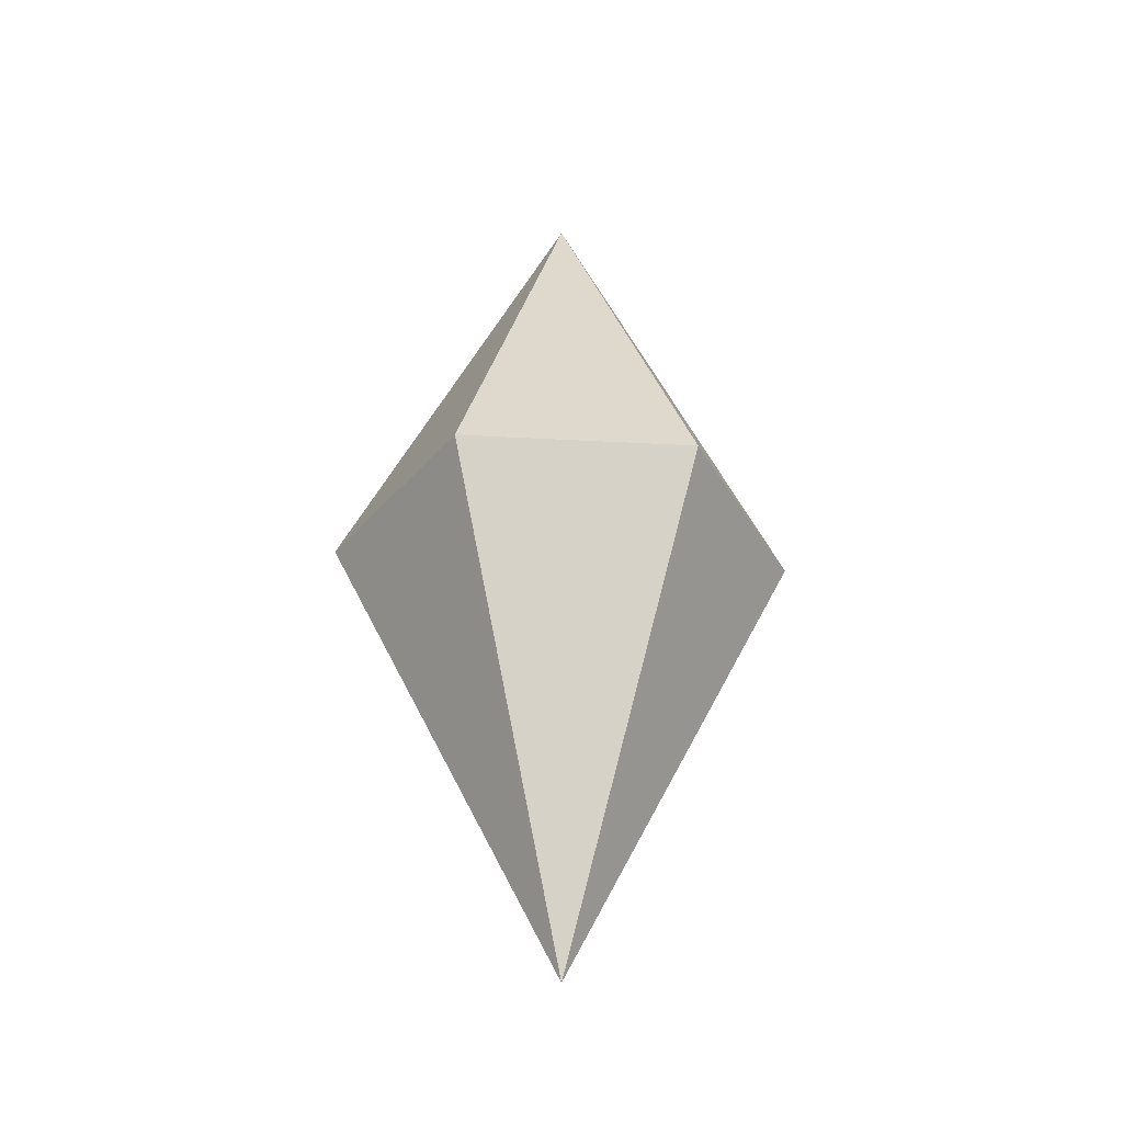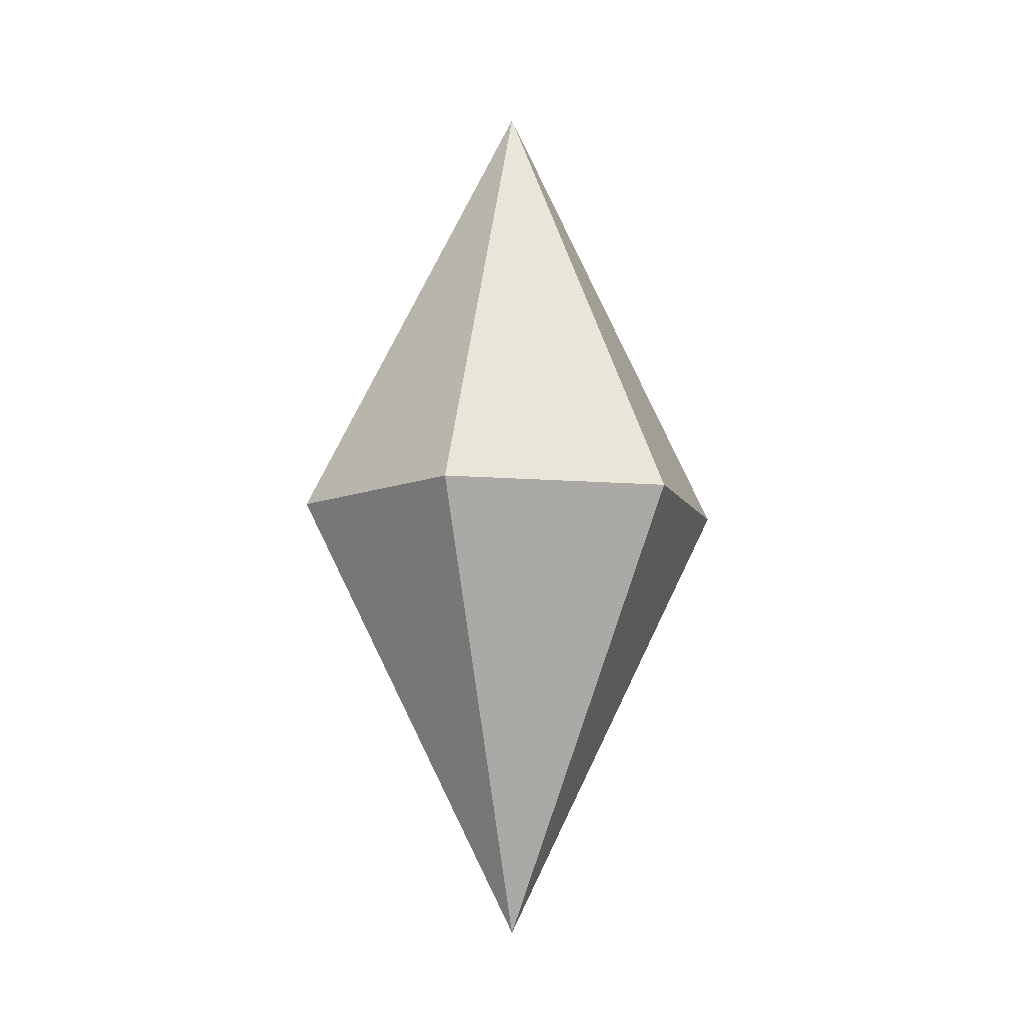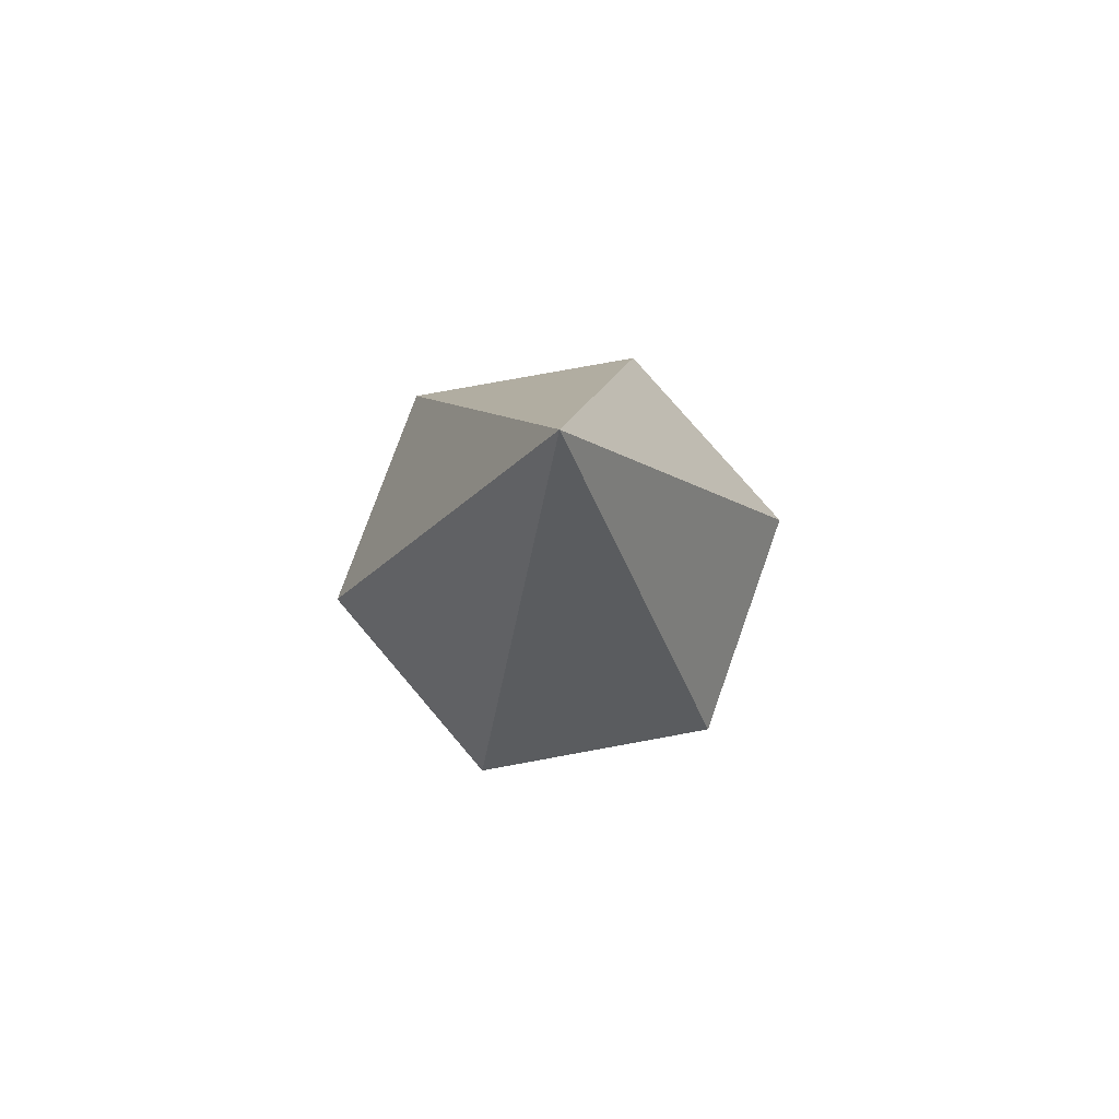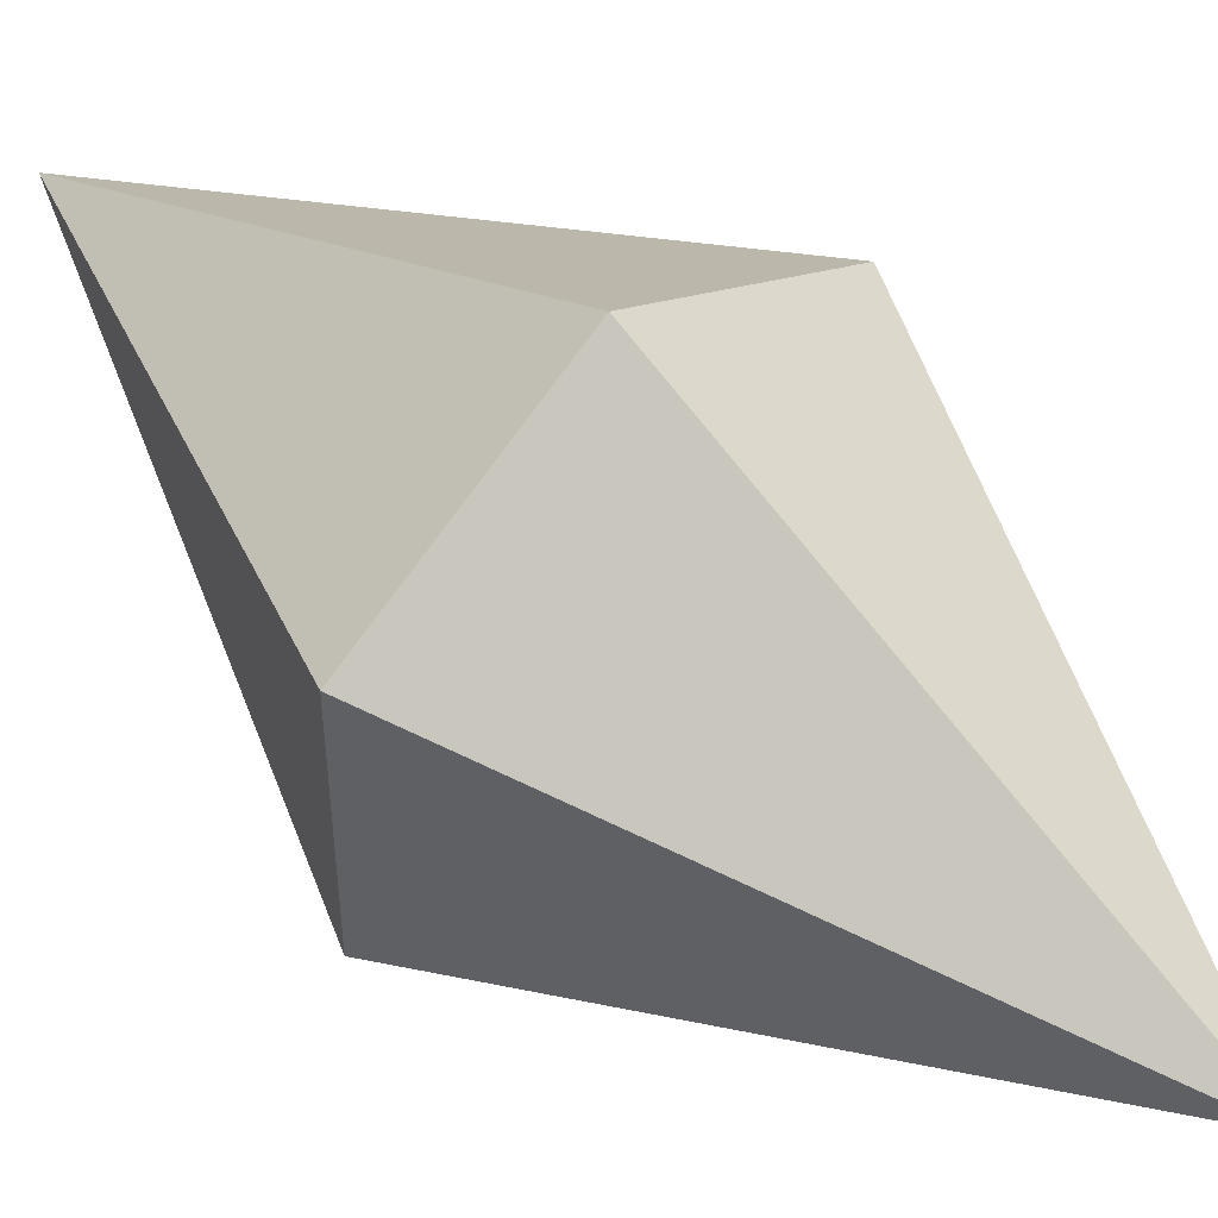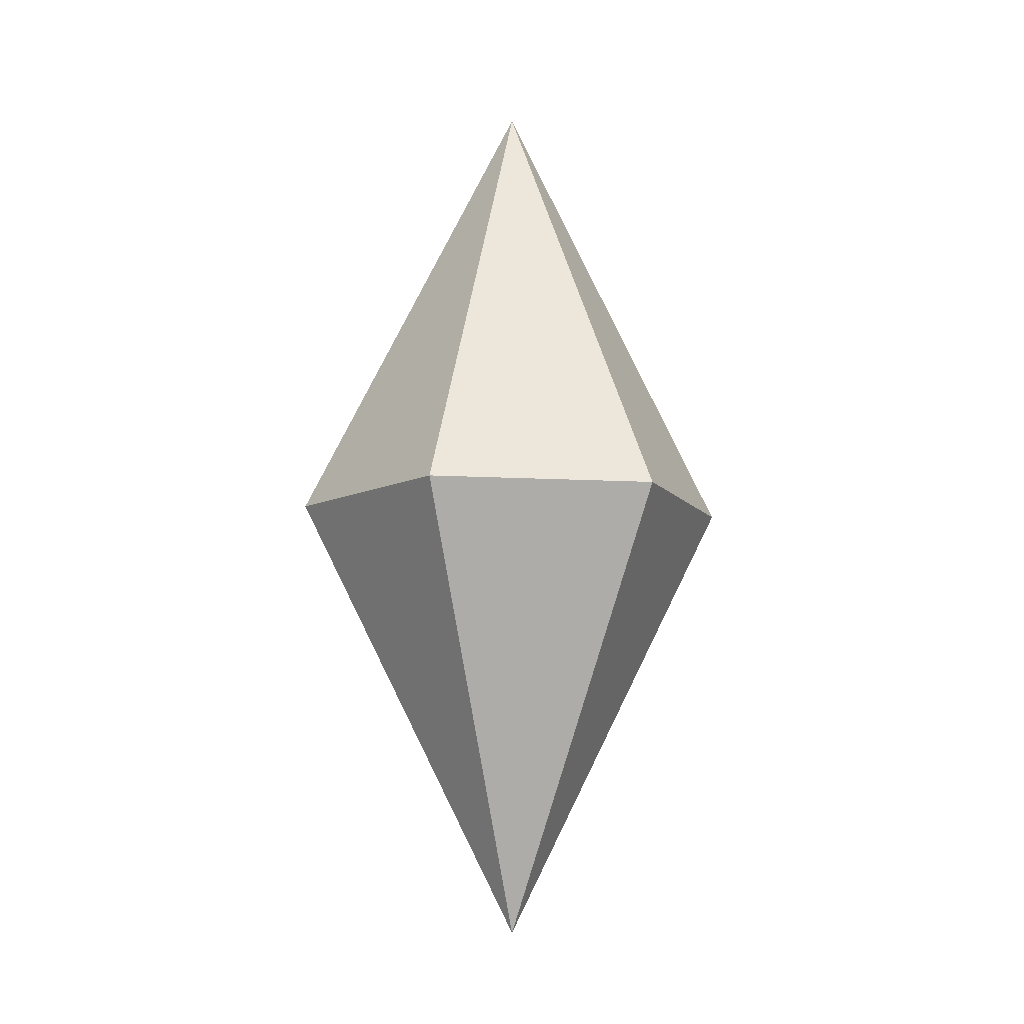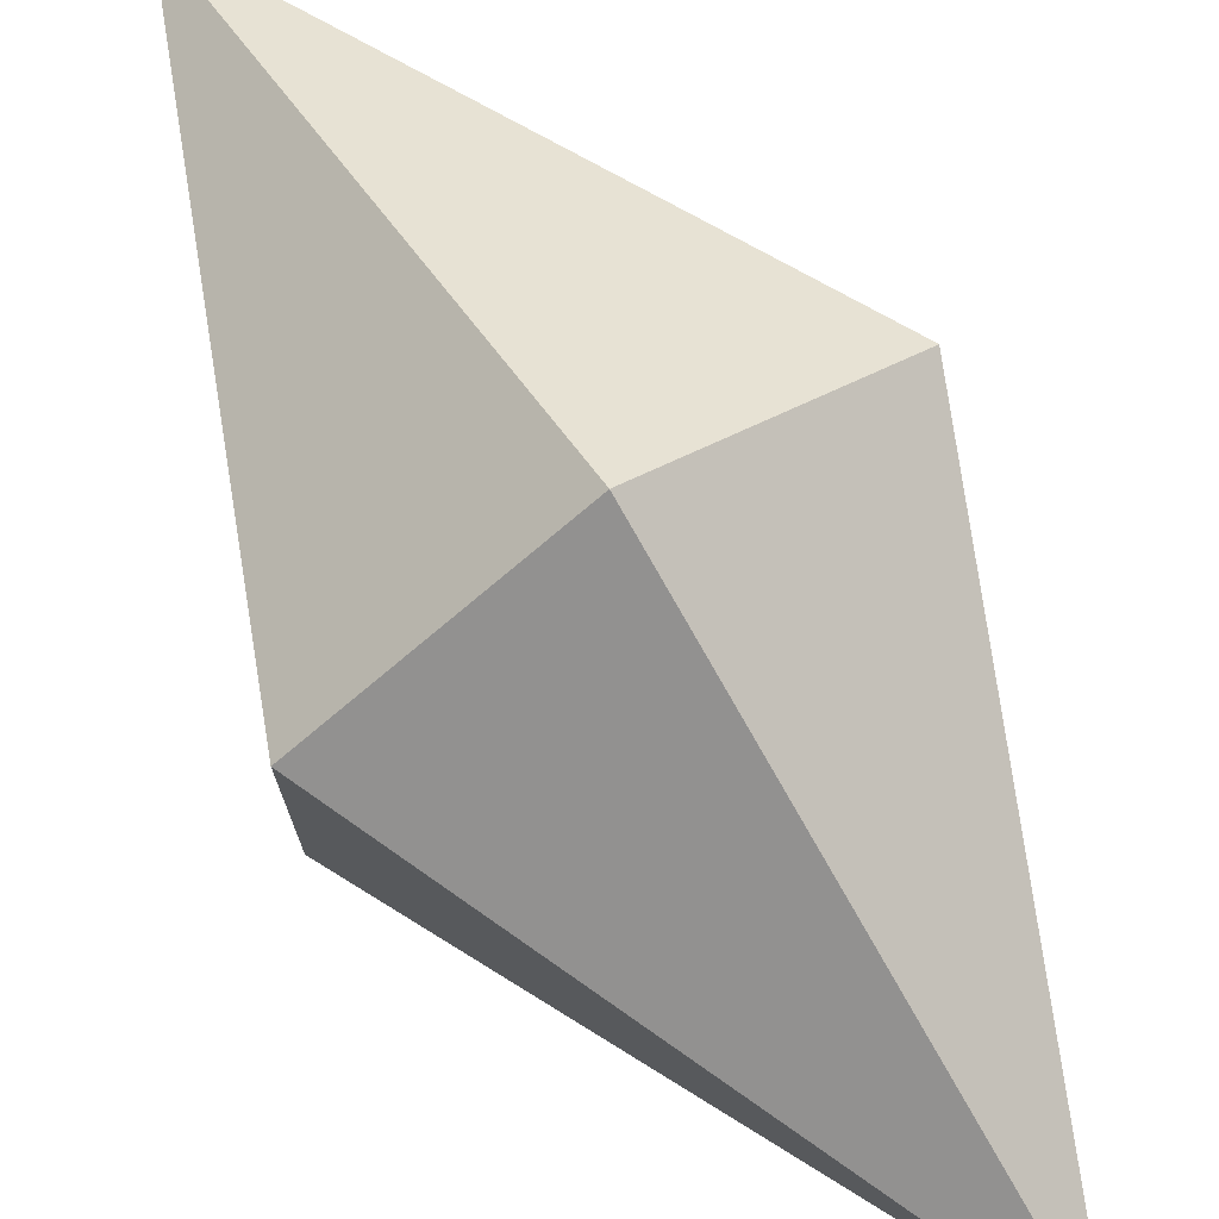
<metadata>
{"format":"obj","ext":"obj","renderer":"f3d","projection":"perspective","resolution":1024,"background":"white","views":[{"elev":-35.1,"azim":-154.2,"up":"+Y"},{"elev":-9.6,"azim":17.0,"up":"+Y"},{"elev":76.8,"azim":-40.4,"up":"+Y"},{"elev":51.4,"azim":134.4,"up":"+Z"},{"elev":-9.9,"azim":81.2,"up":"+Y"},{"elev":75.7,"azim":146.8,"up":"+Z"}]}
</metadata>
<code>
o crystal
v 0 0.04998 -0.02499
v 0.02164 0.04998 -0.01249
v 0.02164 0.04998 0.01249
v -0 0.04998 0.02499
v -0.02164 0.04998 0.01249
v -0.02164 0.04998 -0.01249
v 0 0.09996 -0
v 0 0 -0
f 1 7 2
f 2 7 3
f 3 7 4
f 4 7 5
f 5 7 6
f 6 7 1
f 1 2 8
f 2 3 8
f 3 4 8
f 4 5 8
f 5 6 8
f 6 1 8

</code>
